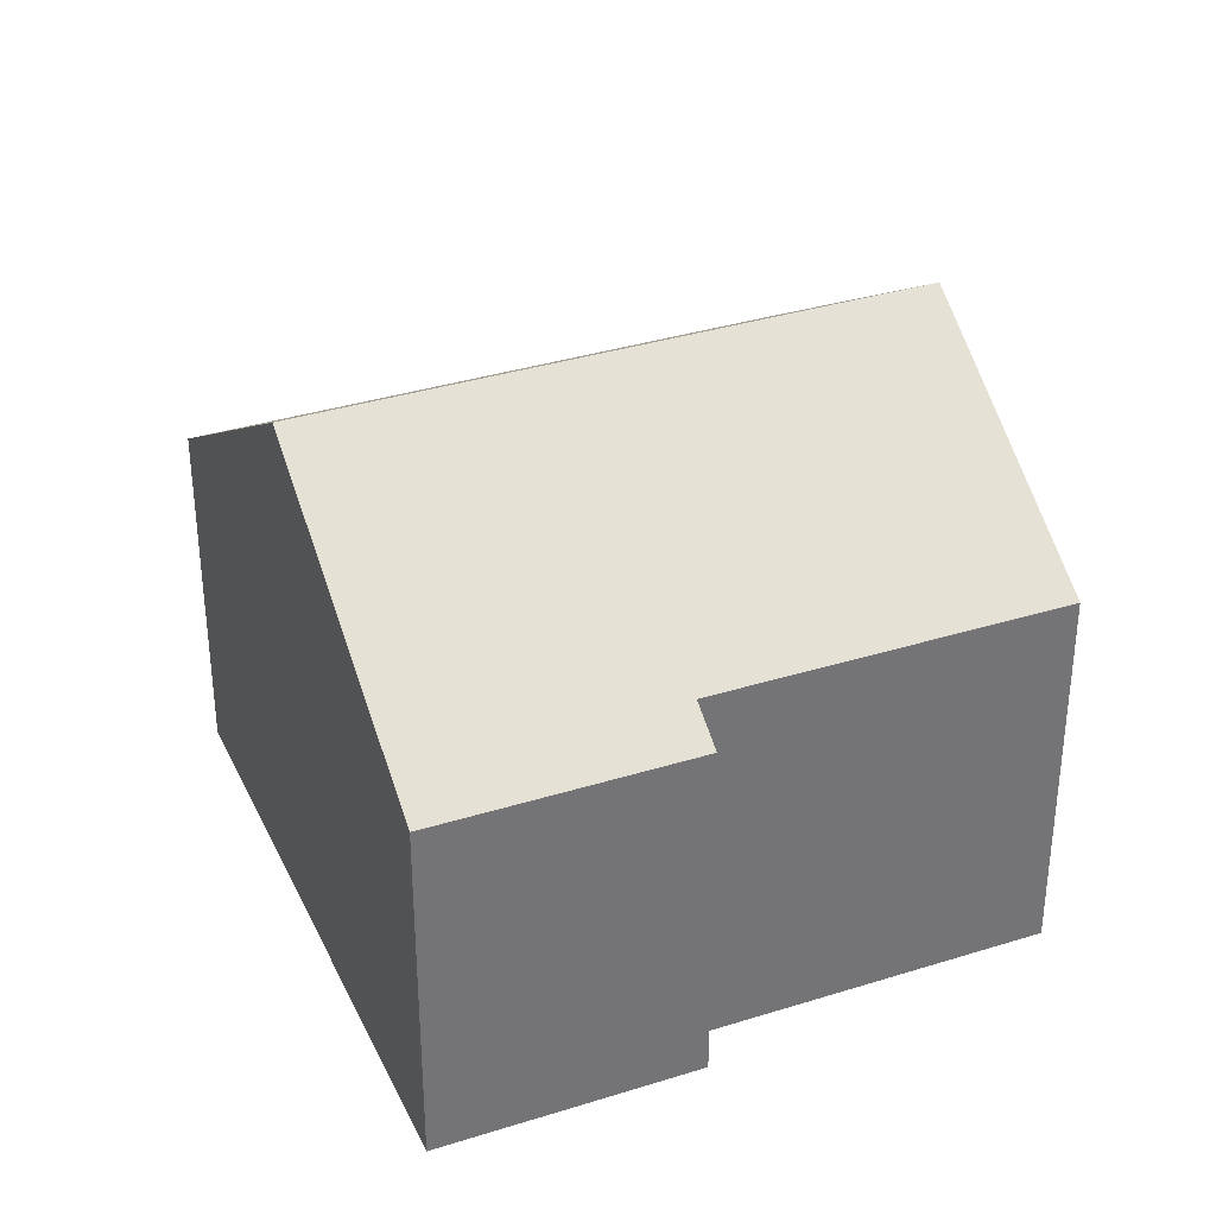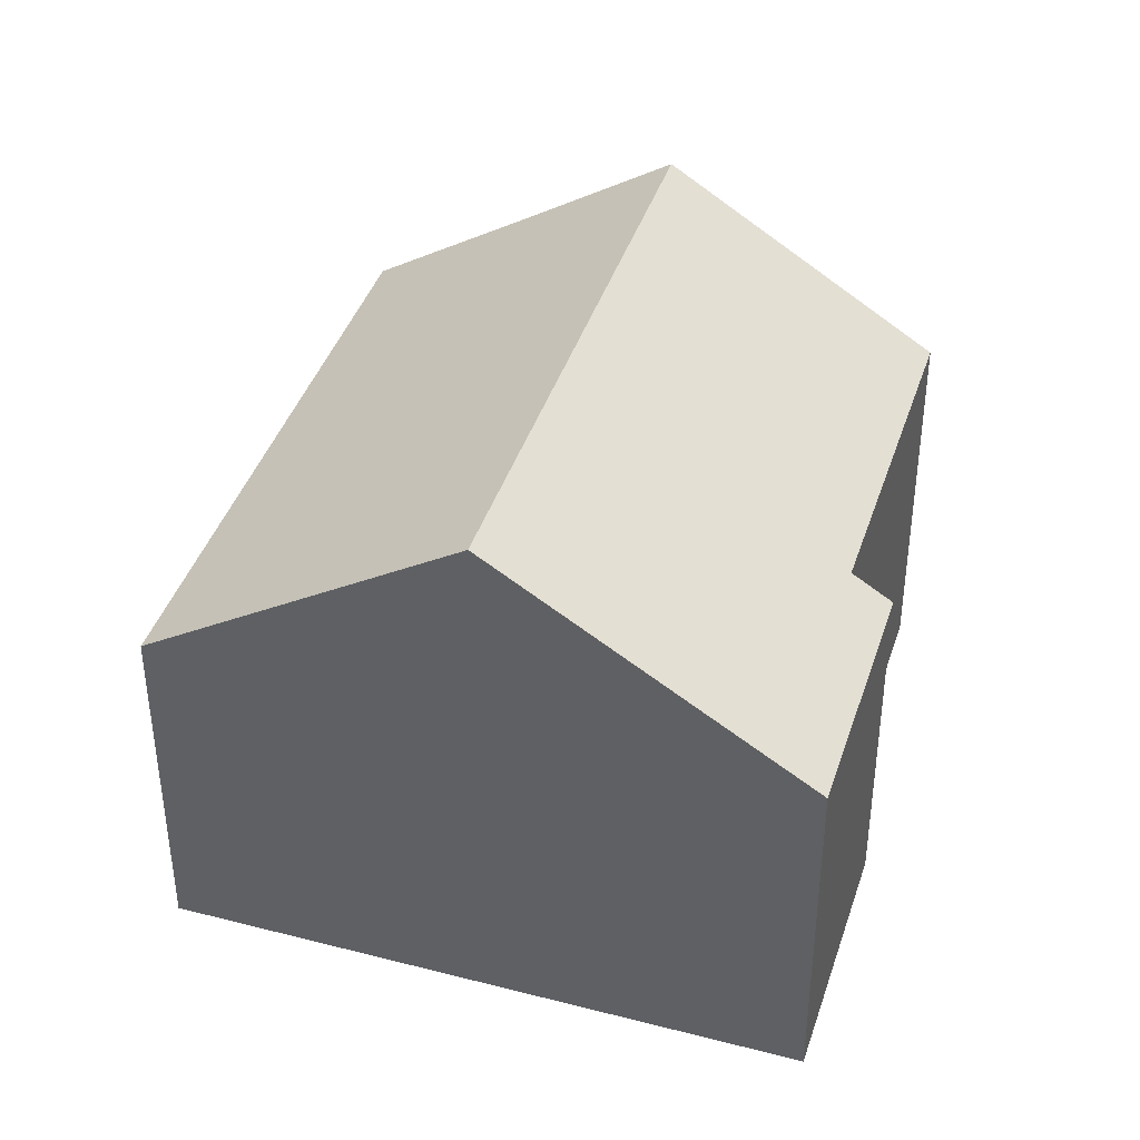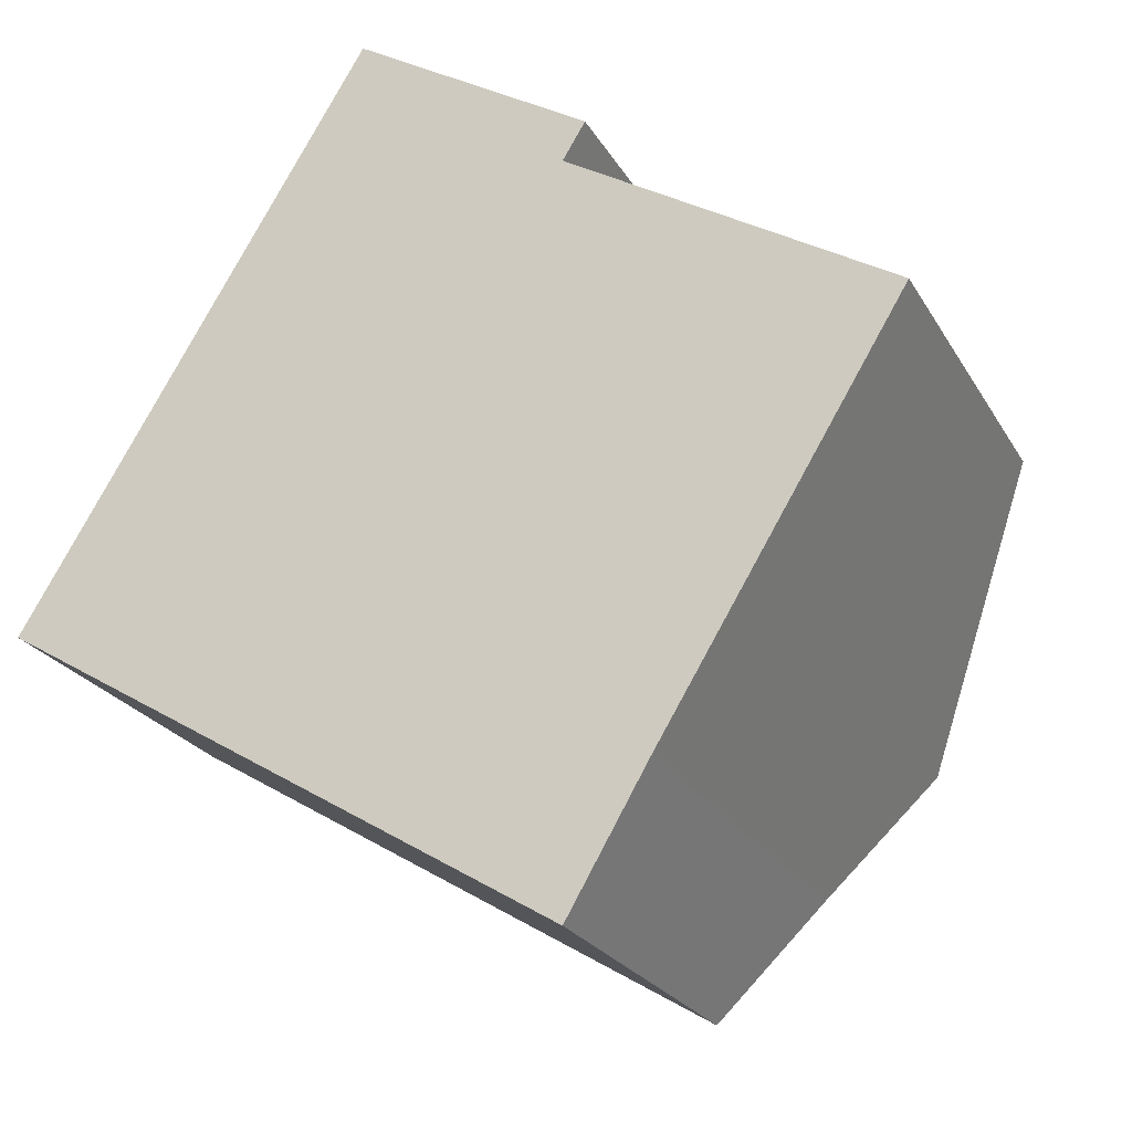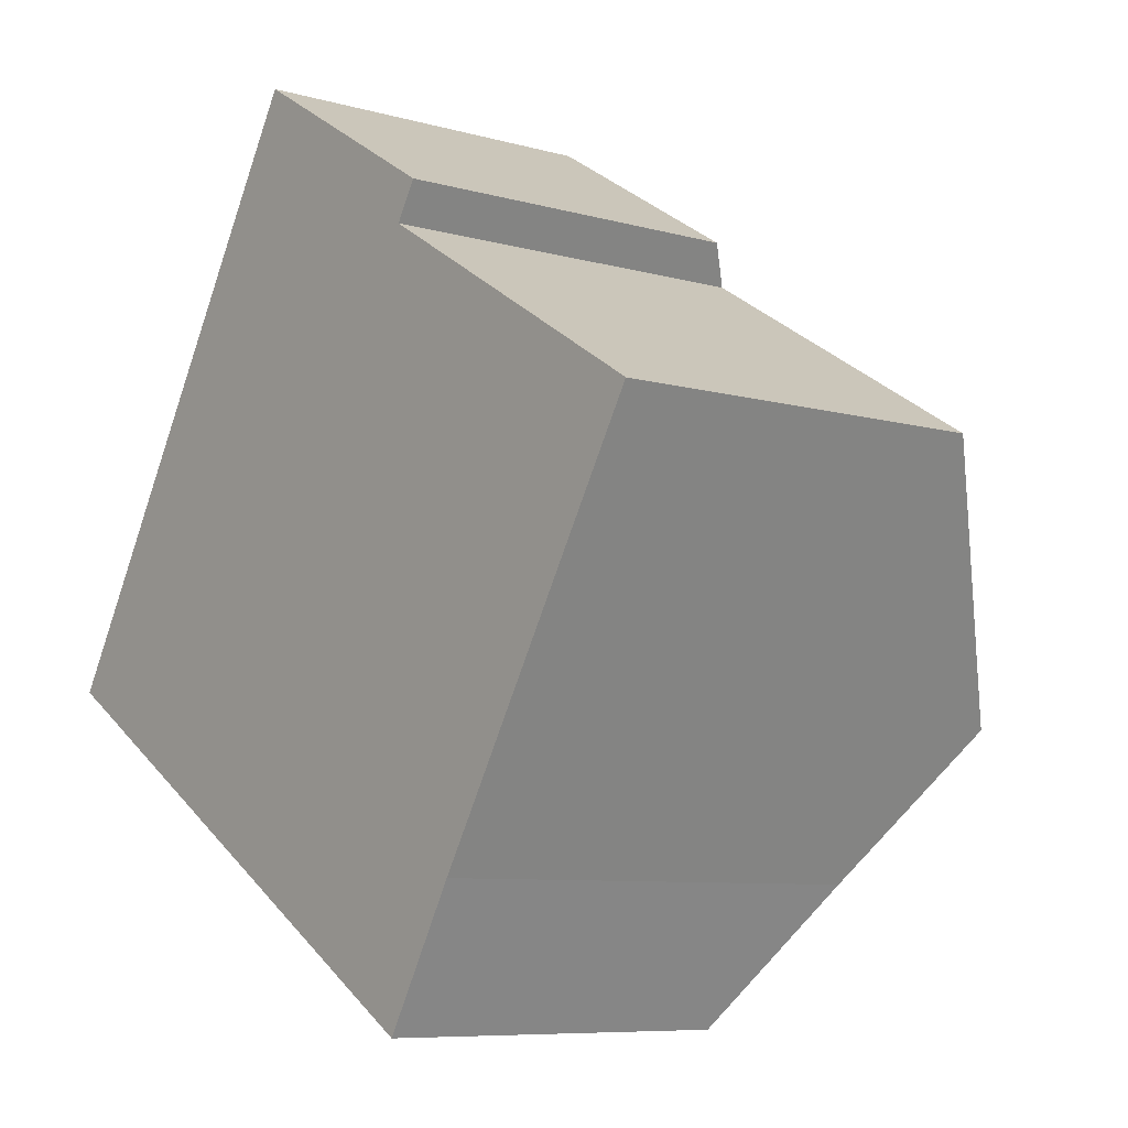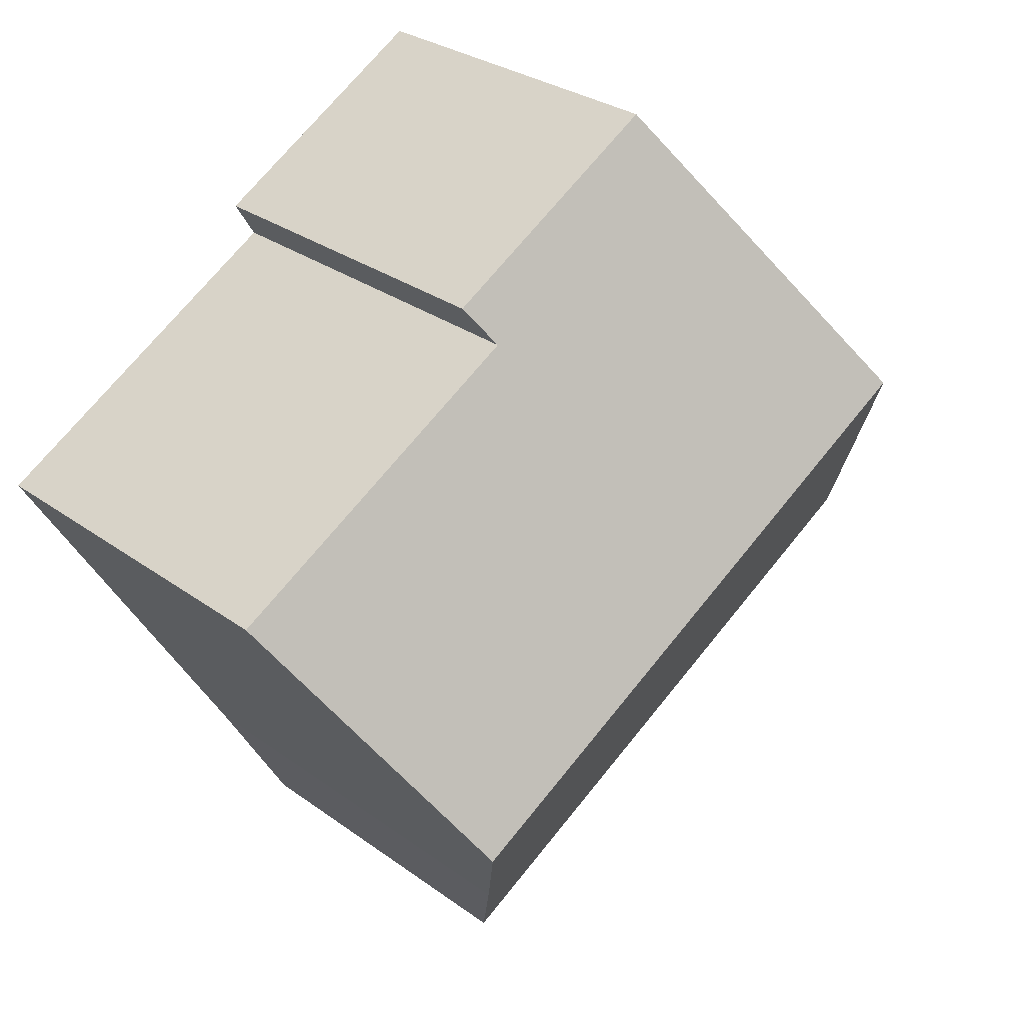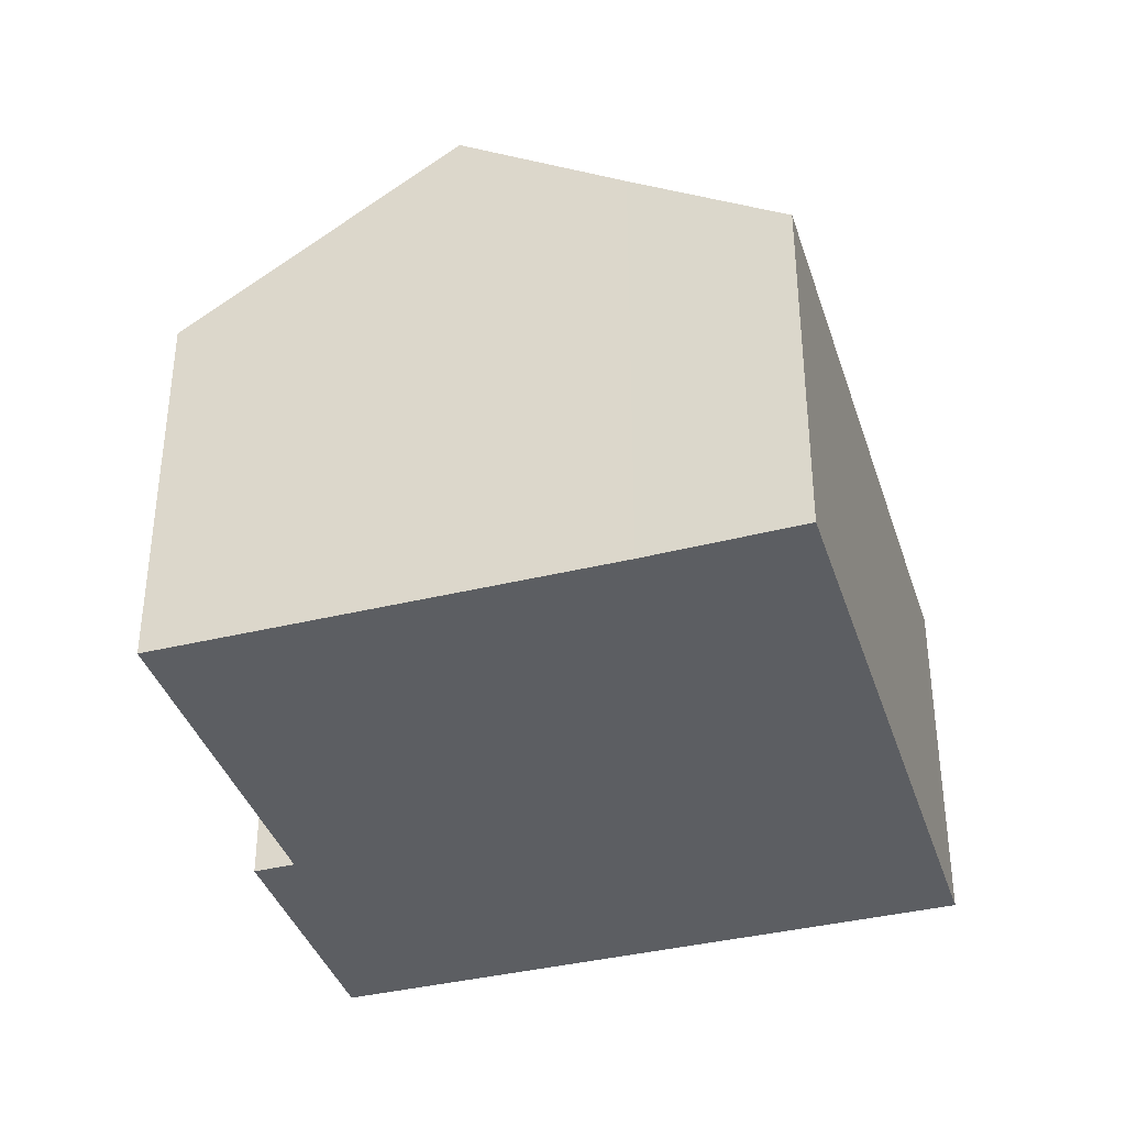
<metadata>
{"format":"obj","ext":"obj","renderer":"f3d","projection":"perspective","resolution":1024,"background":"white","views":[{"elev":35.0,"azim":8.6,"up":"+Y"},{"elev":40.8,"azim":-41.2,"up":"+Y"},{"elev":-23.4,"azim":23.0,"up":"+Z"},{"elev":-7.9,"azim":51.5,"up":"+Z"},{"elev":28.8,"azim":137.4,"up":"+Z"},{"elev":-38.2,"azim":138.5,"up":"+Y"}]}
</metadata>
<code>
v  10.83 7.809 -6.627
v  13.57 9.89 -4.342
v  11.86 7.808 -7.263
v  0.519 7.809 -0.315
v  0 7.808 4.781e-16
v  3.672 12.16 6.044
v  15.49 12.16 -1.189
v  12.34 7.806 9.036
v  11.86 8.372 8.25
v  10.83 7.809 9.954
v  7.336 7.818 12.07
v  18.7 8.354 4.096
v  13.57 2.659e-16 -4.342
v  11.86 4.447e-16 -7.263
v  11.86 -5.052e-16 8.25
v  12.34 -5.533e-16 9.036
v  15.49 7.281e-17 -1.189
v  18.7 -2.508e-16 4.096
v  10.83 4.058e-16 -6.627
v  0.519 1.929e-17 -0.315
v  0 0 0
v  3.672 -3.701e-16 6.044
v  7.336 -7.393e-16 12.07
v  10.83 -6.095e-16 9.954
g defaultobject
f 1 2 3
f 2 1 4
f 2 4 5
f 2 5 6
f 2 6 7
f 8 9 10
f 11 7 6
f 7 11 10
f 7 10 9
f 7 9 12
f 13 3 2
f 3 13 14
f 8 15 9
f 15 8 16
f 12 2 7
f 2 12 13
f 13 12 17
f 17 12 18
f 14 1 3
f 1 14 4
f 4 14 19
f 4 19 20
f 4 20 5
f 5 20 21
f 21 6 5
f 6 21 11
f 11 21 22
f 11 22 23
f 23 10 11
f 10 23 8
f 8 23 16
f 16 23 24
f 15 12 9
f 12 15 18
f 22 24 23
f 24 22 21
f 24 21 16
f 16 21 15
f 15 21 18
f 18 21 20
f 18 20 19
f 18 19 17
f 17 19 13
f 13 19 14

</code>
